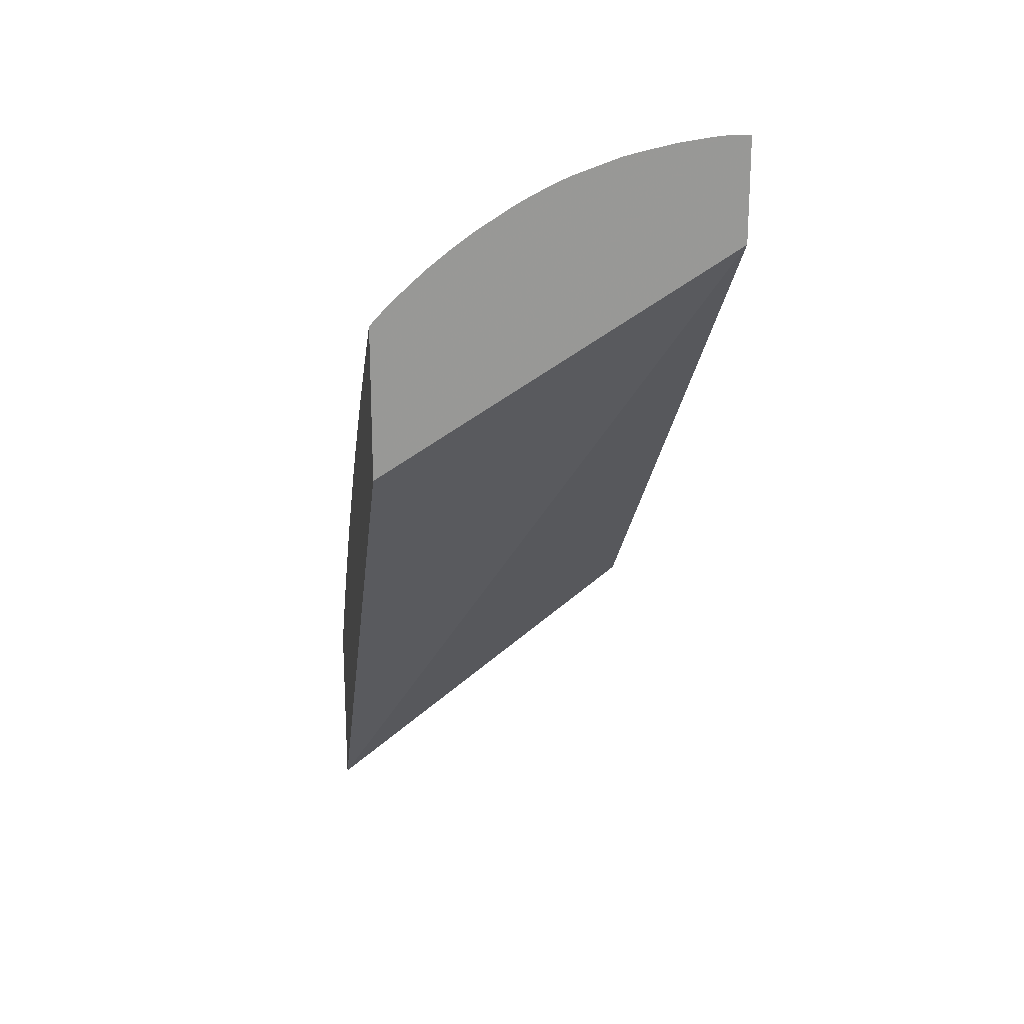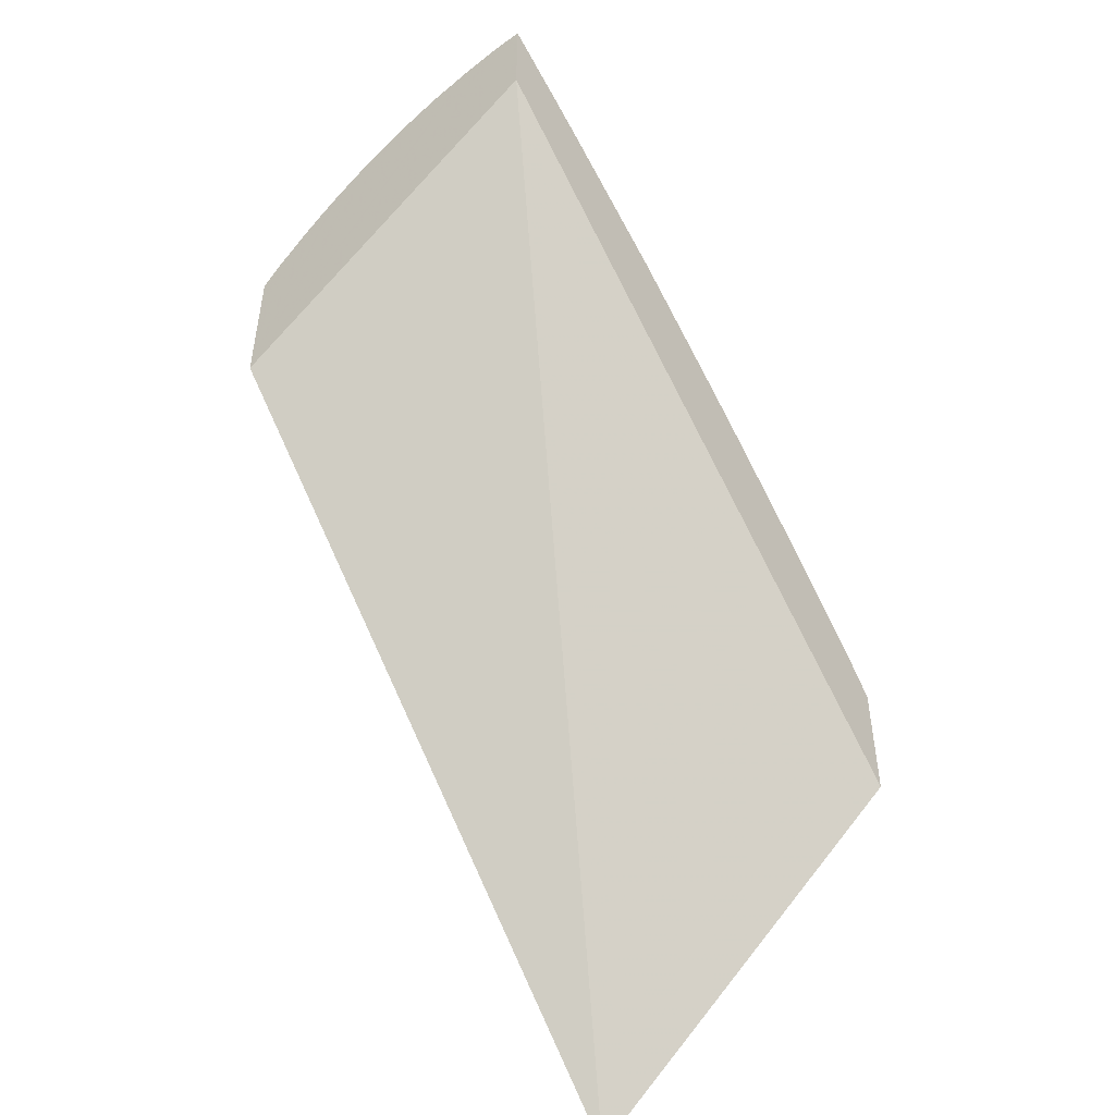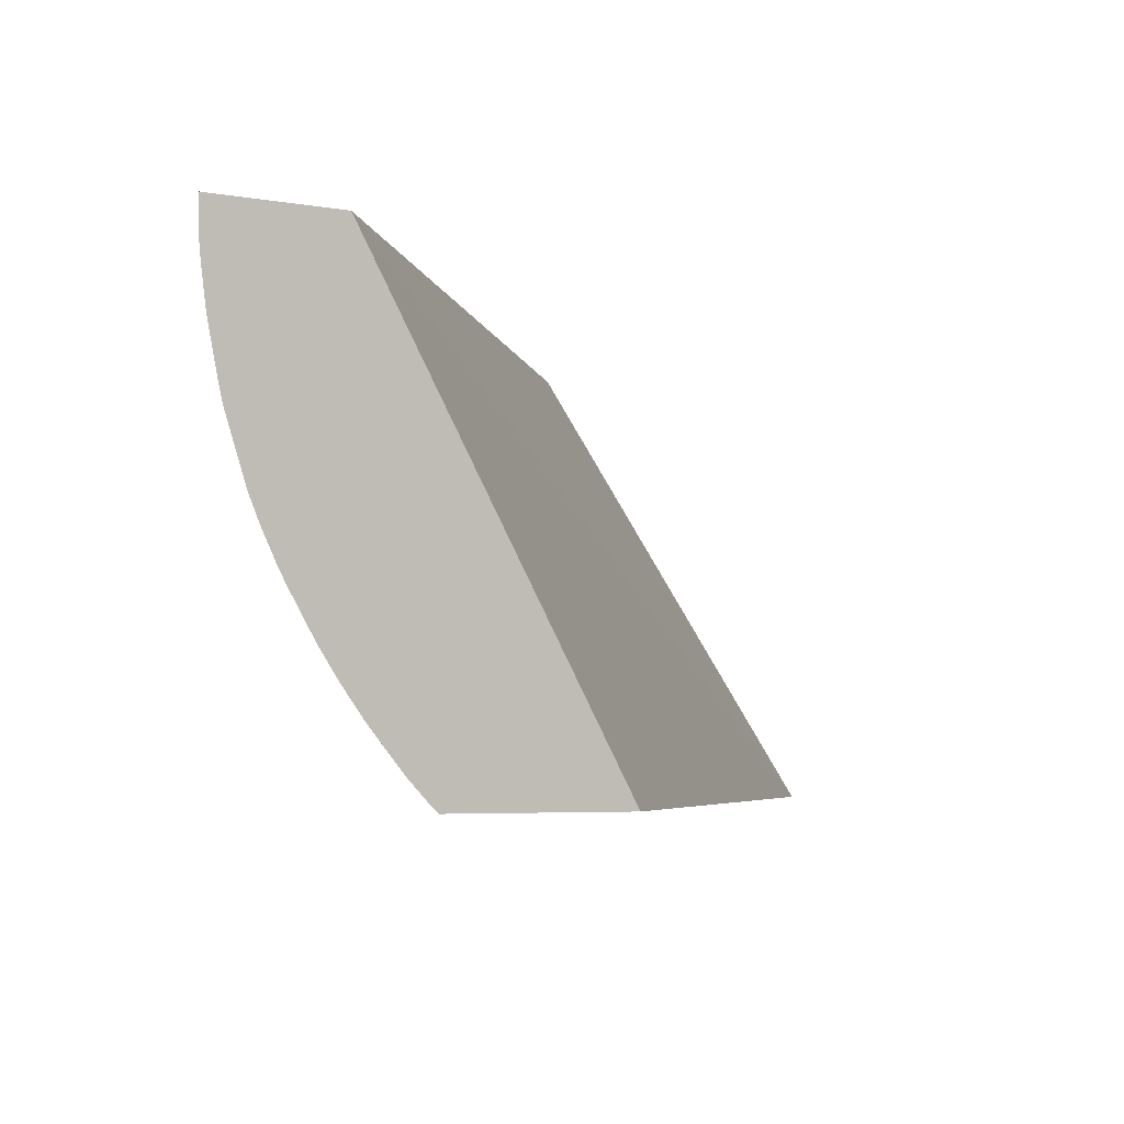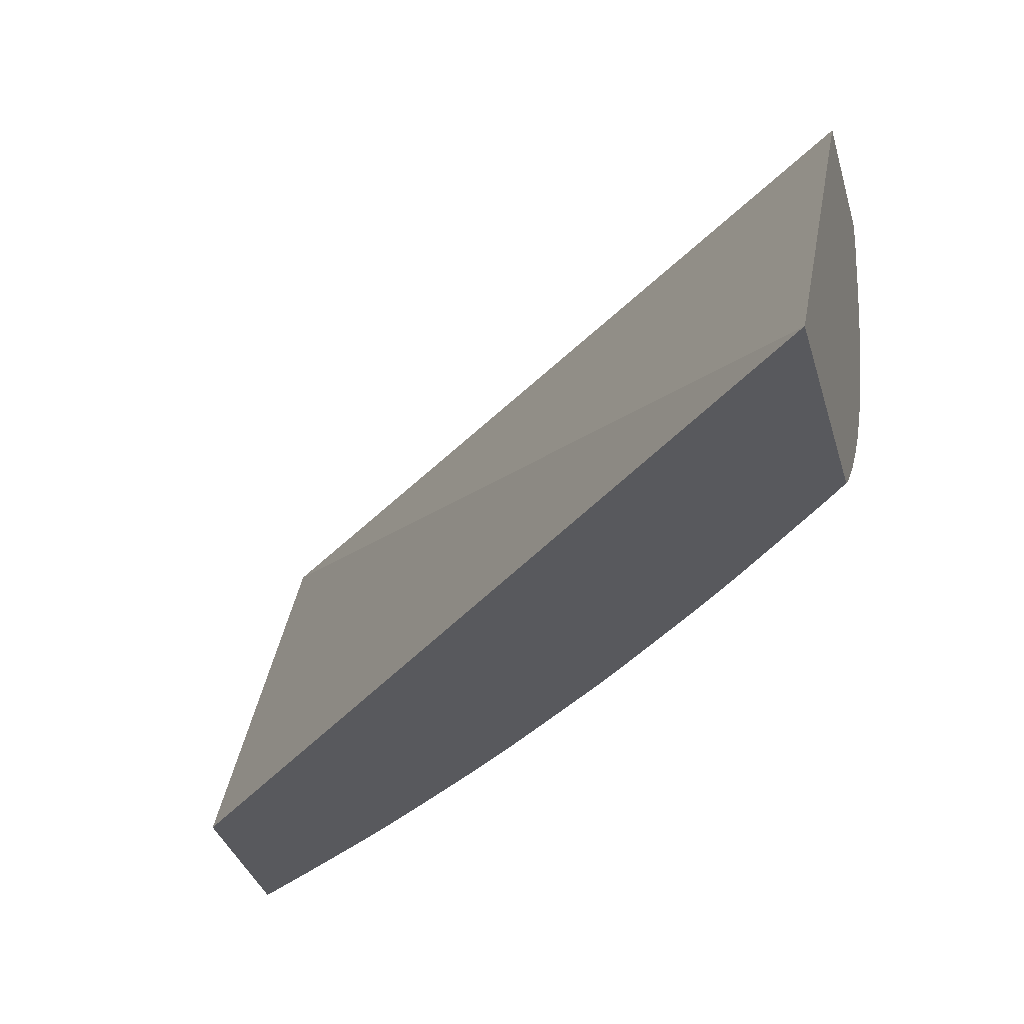
<metadata>
{"format":"obj","ext":"obj","renderer":"f3d","projection":"perspective","resolution":1024,"background":"white","views":[{"elev":21.9,"azim":-98.5,"up":"+Y"},{"elev":-49.0,"azim":-51.9,"up":"+Y"},{"elev":-3.7,"azim":-126.7,"up":"+Z"},{"elev":-30.0,"azim":13.3,"up":"+Z"}]}
</metadata>
<code>
v 0.7905 2.551 -0.1269
v 0.7905 2.629 0.0001931
v 0.7905 2.606 -0.1269
v 1.003 2.322 -0.1269
v 0.7905 2.665 0.0001931
v 1.003 2.42 0.0001931
v 0.7905 2.608 -0.1246
v 0.7937 2.604 -0.1263
v 0.7923 2.605 -0.1269
v 1.003 2.392 -0.1269
v 0.7926 2.664 0.0001931
v 0.7905 2.665 -0.008701
v 1.003 2.466 0.0001931
v 0.8037 2.6 -0.1227
v 0.7905 2.614 -0.1193
v 0.7935 2.604 -0.1269
v 0.9975 2.399 -0.1269
v 1.003 2.395 -0.1243
v 0.7945 2.662 -0.008701
v 0.8102 2.65 0.0001931
v 0.8145 2.647 -0.008701
v 0.7905 2.665 -0.01286
v 1.003 2.466 -0.007868
v 0.9945 2.476 0.0001931
v 0.7937 2.613 -0.1179
v 0.8092 2.606 -0.1114
v 0.8153 2.595 -0.1178
v 0.8338 2.579 -0.1188
v 0.8222 2.583 -0.1235
v 0.8139 2.586 -0.1269
v 0.8072 2.592 -0.1269
v 0.7905 2.622 -0.1105
v 0.7937 2.621 -0.1092
v 0.8031 2.617 -0.1051
v 0.9946 2.409 -0.1225
v 0.9842 2.415 -0.1269
v 0.9782 2.427 -0.1234
v 1.003 2.402 -0.1192
v 0.8145 2.647 0.0001931
v 0.8254 2.638 -0.008701
v 0.824 2.637 -0.0261
v 0.813 2.646 -0.0261
v 0.7905 2.664 -0.02344
v 1.003 2.464 -0.02021
v 0.9934 2.477 -0.01232
v 0.9939 2.477 -0.000715
v 0.9939 2.477 0.0001931
v 0.8217 2.6 -0.1062
v 0.8461 2.573 -0.1133
v 0.8521 2.562 -0.1195
v 0.8405 2.567 -0.1243
v 0.8401 2.584 -0.1072
v 0.8342 2.569 -0.1269
v 0.7905 2.625 -0.1073
v 0.7905 2.631 -0.09942
v 0.7946 2.63 -0.09686
v 0.8098 2.62 -0.09399
v 0.8199 2.616 -0.08705
v 0.8147 2.612 -0.09864
v 0.8333 2.596 -0.09992
v 0.9733 2.439 -0.1187
v 0.9898 2.42 -0.1176
v 0.9717 2.43 -0.1269
v 0.9617 2.445 -0.1242
v 1.003 2.408 -0.1137
v 0.8254 2.638 0.0001931
v 0.8298 2.635 0.0001931
v 0.8341 2.631 -0.008701
v 0.8217 2.635 -0.04351
v 0.803 2.652 -0.03662
v 0.8327 2.63 -0.0261
v 0.8043 2.653 -0.0261
v 0.7921 2.662 -0.02496
v 0.7905 2.663 -0.02593
v 1.003 2.463 -0.0261
v 0.9923 2.476 -0.0261
v 0.9765 2.495 -0.01792
v 0.969 2.504 -0.008701
v 0.987 2.484 -0.007395
v 0.9999 2.467 -0.0261
v 0.9603 2.513 -0.008701
v 0.9603 2.513 0.0001931
v 0.8517 2.579 -0.1012
v 0.8581 2.567 -0.1079
v 0.876 2.55 -0.1083
v 0.8819 2.539 -0.1144
v 0.87 2.545 -0.1199
v 0.8584 2.55 -0.1247
v 0.8426 2.562 -0.1269
v 0.7905 2.636 -0.0929
v 0.801 2.633 -0.08518
v 0.8111 2.628 -0.07895
v 0.8229 2.619 -0.07829
v 0.8316 2.612 -0.07829
v 0.8506 2.596 -0.07829
v 0.8383 2.6 -0.08831
v 0.8266 2.606 -0.09348
v 0.845 2.589 -0.09475
v 0.9565 2.457 -0.1194
v 0.9677 2.451 -0.1132
v 0.9788 2.445 -0.1071
v 0.9843 2.433 -0.1123
v 0.9952 2.427 -0.106
v 1.001 2.414 -0.1112
v 0.9642 2.439 -0.1269
v 0.9564 2.448 -0.1269
v 0.9469 2.458 -0.1269
v 0.9449 2.463 -0.1246
v 0.9397 2.475 -0.1199
v 1.003 2.413 -0.1097
v 0.8341 2.631 0.0001931
v 0.8723 2.599 -0.002693
v 0.8531 2.615 -0.008701
v 0.8717 2.599 -0.0143
v 0.8201 2.634 -0.05271
v 0.8097 2.645 -0.04286
v 0.8304 2.628 -0.04351
v 0.801 2.65 -0.04822
v 0.7946 2.656 -0.04286
v 0.7905 2.66 -0.04306
v 0.7905 2.661 -0.03793
v 0.843 2.621 -0.0261
v 1.003 2.461 -0.03484
v 0.9979 2.465 -0.04351
v 0.9903 2.473 -0.04351
v 0.9754 2.493 -0.02951
v 0.9822 2.487 -0.02467
v 0.9596 2.513 -0.02082
v 0.9518 2.522 -0.008701
v 0.956 2.518 0.0001931
v 0.8632 2.573 -0.09565
v 0.8697 2.562 -0.1017
v 0.8567 2.583 -0.08956
v 0.8876 2.545 -0.1023
v 0.8937 2.533 -0.1088
v 0.8878 2.528 -0.1204
v 0.8762 2.533 -0.125
v 0.8602 2.546 -0.1269
v 0.8533 2.552 -0.1269
v 0.7905 2.637 -0.09121
v 0.7905 2.644 -0.07944
v 0.7905 2.645 -0.0781
v 0.7936 2.642 -0.07821
v 0.8053 2.636 -0.07357
v 0.8355 2.615 -0.06631
v 0.854 2.598 -0.06832
v 0.8169 2.631 -0.06429
v 0.8628 2.586 -0.07663
v 0.9621 2.463 -0.1078
v 0.9904 2.438 -0.09977
v 0.9737 2.457 -0.1009
v 1.003 2.423 -0.09937
v 0.9404 2.465 -0.1269
v 0.9296 2.477 -0.1269
v 0.9281 2.481 -0.1251
v 0.9226 2.493 -0.1202
v 0.934 2.487 -0.1143
v 0.9452 2.481 -0.1083
v 0.8723 2.599 0.0001931
v 0.9082 2.565 -0.008701
v 0.8988 2.574 -0.008701
v 0.8901 2.582 -0.008701
v 0.8791 2.592 -0.008577
v 0.8649 2.605 -0.008577
v 0.8706 2.598 -0.0261
v 0.8619 2.605 -0.0261
v 0.8517 2.614 -0.0261
v 0.8896 2.582 -0.01833
v 0.8278 2.624 -0.05952
v 0.8111 2.638 -0.05947
v 0.7979 2.648 -0.06091
v 0.7905 2.653 -0.06091
v 0.7905 2.654 -0.05948
v 0.8493 2.612 -0.04351
v 0.8596 2.603 -0.04351
v 0.857 2.601 -0.05673
v 1.003 2.458 -0.04351
v 1.003 2.457 -0.04756
v 0.9957 2.462 -0.05661
v 0.9816 2.483 -0.04351
v 0.9585 2.511 -0.03241
v 0.9504 2.521 -0.02686
v 0.9423 2.53 -0.0213
v 0.9431 2.531 -0.008701
v 0.9518 2.522 0.0001931
v 0.8745 2.566 -0.09014
v 0.8683 2.578 -0.08134
v 0.8861 2.561 -0.08208
v 0.8924 2.55 -0.0907
v 0.8988 2.539 -0.09661
v 0.9052 2.528 -0.1025
v 0.911 2.516 -0.1087
v 0.8994 2.522 -0.1145
v 0.9052 2.51 -0.1203
v 0.8936 2.516 -0.1252
v 0.8778 2.529 -0.1269
v 0.8721 2.535 -0.1269
v 0.7905 2.646 -0.07533
v 0.7905 2.65 -0.06742
v 0.863 2.593 -0.06188
v 0.8721 2.582 -0.06974
v 0.9399 2.493 -0.1023
v 0.9568 2.475 -0.1016
v 0.9842 2.45 -0.09455
v 0.9946 2.443 -0.08816
v 1.003 2.427 -0.09519
v 0.9781 2.462 -0.08931
v 0.9244 2.483 -0.1269
v 0.9124 2.495 -0.1269
v 0.911 2.499 -0.1252
v 0.9283 2.499 -0.1087
v 0.9082 2.565 0.0001931
v 0.9169 2.557 -0.008701
v 0.9075 2.565 -0.02072
v 0.8819 2.588 -0.02492
v 0.8884 2.581 -0.02994
v 0.8779 2.587 -0.04351
v 0.8683 2.596 -0.04351
v 0.8743 2.584 -0.06091
v 1.003 2.451 -0.06087
v 1.003 2.45 -0.06167
v 0.9932 2.459 -0.0682
v 0.9861 2.47 -0.06305
v 0.979 2.48 -0.0579
v 0.9737 2.492 -0.04351
v 0.957 2.51 -0.04351
v 0.9483 2.519 -0.04351
v 0.9412 2.529 -0.03291
v 0.965 2.501 -0.04351
v 0.9331 2.538 -0.02722
v 0.925 2.548 -0.02155
v 0.9258 2.548 -0.008701
v 0.9345 2.54 -0.008701
v 0.9431 2.531 0.0001931
v 0.89 2.565 -0.07049
v 0.897 2.554 -0.07663
v 0.904 2.544 -0.08279
v 0.9098 2.532 -0.09093
v 0.9226 2.51 -0.1025
v 0.9073 2.5 -0.1269
v 0.8951 2.513 -0.1269
v 0.89 2.518 -0.1269
v 0.8837 2.524 -0.1269
v 0.8925 2.567 -0.06091
v 0.9011 2.559 -0.06091
v 0.9336 2.504 -0.0966
v 0.9444 2.497 -0.09074
v 0.9506 2.486 -0.09619
v 0.9612 2.48 -0.09003
v 1.003 2.437 -0.08244
v 1.003 2.43 -0.09164
v 0.9902 2.456 -0.07829
v 0.9976 2.447 -0.07829
v 0.956 2.491 -0.08204
v 0.9815 2.465 -0.07829
v 0.9169 2.557 0.0001931
v 0.9212 2.553 0.0001931
v 0.9239 2.546 -0.03316
v 0.9063 2.564 -0.03231
v 0.896 2.57 -0.04351
v 1.003 2.444 -0.07247
v 0.9763 2.477 -0.06948
v 1.003 2.439 -0.07922
v 0.9716 2.486 -0.06258
v 0.9617 2.498 -0.06091
v 0.9536 2.506 -0.06091
v 0.9449 2.515 -0.06091
v 0.9397 2.527 -0.04351
v 0.931 2.536 -0.04351
v 0.9258 2.548 0.0001931
v 0.9345 2.54 0.0001931
v 0.9078 2.548 -0.07119
v 0.9146 2.537 -0.07694
v 0.9214 2.527 -0.08269
v 0.9272 2.515 -0.09085
v 0.9047 2.562 -0.04351
v 0.9103 2.55 -0.06091
v 0.9388 2.509 -0.0826
v 0.9492 2.502 -0.07652
v 0.9595 2.495 -0.07044
v 0.9737 2.474 -0.07829
v 0.9224 2.545 -0.04351
v 0.9137 2.553 -0.04351
v 0.9425 2.513 -0.07101
v 0.9363 2.524 -0.06091
v 0.919 2.542 -0.06091
v 0.9251 2.53 -0.0711
v 0.932 2.52 -0.07686
f 1 2 5
f 1 5 12
f 1 12 22
f 1 22 43
f 1 43 74
f 1 74 121
f 1 121 120
f 1 120 173
f 1 173 172
f 1 172 199
f 1 199 198
f 1 198 142
f 1 142 141
f 1 141 140
f 1 140 90
f 1 90 55
f 1 55 54
f 1 54 32
f 1 32 15
f 1 15 7
f 1 7 3
f 1 3 9
f 1 9 16
f 1 16 31
f 1 31 30
f 1 30 53
f 1 53 89
f 1 89 139
f 1 139 138
f 1 138 197
f 1 197 196
f 1 196 243
f 1 243 242
f 1 242 241
f 1 241 240
f 1 240 209
f 1 209 208
f 1 208 154
f 1 154 153
f 1 153 107
f 1 107 106
f 1 106 105
f 1 105 63
f 1 63 36
f 1 36 17
f 1 17 10
f 1 10 4
f 1 4 2
f 2 4 6
f 2 6 13
f 2 13 24
f 2 24 47
f 2 47 82
f 2 82 130
f 2 130 185
f 2 185 234
f 2 234 271
f 2 271 270
f 2 270 257
f 2 257 256
f 2 256 212
f 2 212 159
f 2 159 111
f 2 111 67
f 2 67 66
f 2 66 39
f 2 39 20
f 2 20 11
f 2 11 5
f 3 7 8
f 3 8 9
f 4 10 18
f 4 18 38
f 4 38 65
f 4 65 110
f 4 110 152
f 4 152 206
f 4 206 251
f 4 251 250
f 4 250 263
f 4 263 261
f 4 261 221
f 4 221 220
f 4 220 178
f 4 178 177
f 4 177 123
f 4 123 75
f 4 75 44
f 4 44 23
f 4 23 13
f 4 13 6
f 5 11 12
f 7 14 8
f 7 15 14
f 8 16 9
f 8 14 16
f 10 17 18
f 11 19 12
f 11 20 21
f 11 21 19
f 12 19 22
f 13 23 24
f 14 15 25
f 14 25 26
f 14 26 27
f 14 27 28
f 14 28 29
f 14 29 30
f 14 30 31
f 14 31 16
f 15 32 33
f 15 33 34
f 15 34 25
f 17 35 18
f 17 36 37
f 17 37 35
f 18 35 38
f 19 21 22
f 20 39 21
f 21 39 66
f 21 66 40
f 21 40 41
f 21 41 42
f 21 42 22
f 22 42 43
f 23 44 45
f 23 45 46
f 23 46 24
f 24 46 47
f 25 34 26
f 26 48 27
f 26 34 48
f 27 48 28
f 28 49 50
f 28 50 51
f 28 51 29
f 28 48 52
f 28 52 49
f 29 51 53
f 29 53 30
f 32 54 33
f 33 54 34
f 34 54 55
f 34 55 56
f 34 56 57
f 34 57 58
f 34 58 59
f 34 59 60
f 34 60 48
f 35 37 61
f 35 61 62
f 35 62 38
f 36 63 37
f 37 63 64
f 37 64 61
f 38 62 65
f 40 67 68
f 40 68 71
f 40 71 41
f 40 66 67
f 41 69 70
f 41 70 42
f 41 71 69
f 42 70 72
f 42 72 43
f 43 72 73
f 43 73 74
f 44 75 45
f 45 76 77
f 45 77 78
f 45 78 79
f 45 79 46
f 45 75 80
f 45 80 76
f 46 79 78
f 46 78 81
f 46 81 82
f 46 82 47
f 48 60 83
f 48 83 52
f 49 84 50
f 49 52 84
f 50 84 85
f 50 85 86
f 50 86 87
f 50 87 88
f 50 88 51
f 51 88 89
f 51 89 53
f 52 83 84
f 55 90 56
f 56 90 57
f 57 90 91
f 57 91 58
f 58 91 92
f 58 92 93
f 58 93 94
f 58 94 95
f 58 95 96
f 58 96 97
f 58 97 59
f 59 97 60
f 60 97 98
f 60 98 83
f 61 64 99
f 61 99 100
f 61 100 101
f 61 101 102
f 61 102 62
f 62 102 103
f 62 103 104
f 62 104 65
f 63 105 64
f 64 105 106
f 64 106 107
f 64 107 108
f 64 108 109
f 64 109 99
f 65 104 110
f 67 111 68
f 68 112 113
f 68 113 114
f 68 114 71
f 68 111 159
f 68 159 112
f 69 115 116
f 69 116 70
f 69 71 117
f 69 117 115
f 70 118 119
f 70 119 120
f 70 120 121
f 70 121 74
f 70 74 72
f 70 116 118
f 71 122 117
f 71 114 122
f 72 74 73
f 75 123 80
f 76 80 124
f 76 124 125
f 76 125 126
f 76 126 127
f 76 127 77
f 77 127 128
f 77 128 81
f 77 81 78
f 80 123 124
f 81 128 129
f 81 129 130
f 81 130 82
f 83 131 132
f 83 132 84
f 83 98 133
f 83 133 131
f 84 132 134
f 84 134 85
f 85 134 135
f 85 135 86
f 86 135 136
f 86 136 87
f 87 136 88
f 88 136 137
f 88 137 138
f 88 138 139
f 88 139 89
f 90 140 91
f 91 140 141
f 91 141 142
f 91 142 143
f 91 143 144
f 91 144 92
f 92 144 93
f 93 145 146
f 93 146 94
f 93 144 147
f 93 147 145
f 94 146 95
f 95 148 133
f 95 133 96
f 95 146 148
f 96 133 98
f 96 98 97
f 99 109 158
f 99 158 149
f 99 149 100
f 100 149 101
f 101 150 103
f 101 103 102
f 101 149 151
f 101 151 150
f 103 150 152
f 103 152 110
f 103 110 104
f 107 153 108
f 108 153 154
f 108 154 155
f 108 155 109
f 109 155 156
f 109 156 157
f 109 157 158
f 112 159 212
f 112 212 160
f 112 160 161
f 112 161 162
f 112 162 163
f 112 163 114
f 112 114 164
f 112 164 113
f 113 164 114
f 114 165 166
f 114 166 167
f 114 167 122
f 114 163 162
f 114 162 161
f 114 161 168
f 114 168 165
f 115 169 147
f 115 147 170
f 115 170 171
f 115 171 172
f 115 172 173
f 115 173 118
f 115 118 116
f 115 117 174
f 115 174 175
f 115 175 176
f 115 176 146
f 115 146 169
f 117 122 174
f 118 173 120
f 118 120 119
f 122 167 174
f 123 177 124
f 124 177 178
f 124 178 179
f 124 179 125
f 125 180 181
f 125 181 126
f 125 179 180
f 126 181 127
f 127 181 128
f 128 181 182
f 128 182 183
f 128 183 129
f 129 183 184
f 129 184 234
f 129 234 185
f 129 185 130
f 131 186 132
f 131 133 186
f 132 186 189
f 132 189 134
f 133 148 187
f 133 187 188
f 133 188 186
f 134 189 190
f 134 190 191
f 134 191 135
f 135 191 192
f 135 192 193
f 135 193 136
f 136 193 194
f 136 194 195
f 136 195 137
f 137 196 197
f 137 197 138
f 137 195 196
f 142 198 143
f 143 198 144
f 144 198 199
f 144 199 147
f 145 147 169
f 145 169 146
f 146 176 200
f 146 200 201
f 146 201 148
f 147 199 171
f 147 171 170
f 148 201 187
f 149 158 202
f 149 202 203
f 149 203 151
f 150 151 204
f 150 204 205
f 150 205 206
f 150 206 152
f 151 203 207
f 151 207 204
f 154 208 155
f 155 208 209
f 155 209 210
f 155 210 156
f 156 210 195
f 156 195 194
f 156 194 192
f 156 192 211
f 156 211 157
f 157 211 158
f 158 211 202
f 160 212 256
f 160 256 213
f 160 213 214
f 160 214 168
f 160 168 161
f 165 175 166
f 165 168 215
f 165 215 216
f 165 216 217
f 165 217 218
f 165 218 175
f 166 175 174
f 166 174 167
f 168 214 215
f 171 199 172
f 175 218 176
f 176 218 219
f 176 219 200
f 178 220 179
f 179 220 221
f 179 221 222
f 179 222 223
f 179 223 224
f 179 224 180
f 180 224 225
f 180 225 181
f 181 226 227
f 181 227 228
f 181 228 182
f 181 225 229
f 181 229 226
f 182 228 183
f 183 228 230
f 183 230 231
f 183 231 232
f 183 232 233
f 183 233 184
f 184 233 271
f 184 271 234
f 186 188 189
f 187 235 188
f 187 201 235
f 188 235 236
f 188 236 237
f 188 237 189
f 189 237 238
f 189 238 190
f 190 238 191
f 191 238 239
f 191 239 192
f 192 239 211
f 192 194 193
f 195 210 240
f 195 240 241
f 195 241 242
f 195 242 243
f 195 243 196
f 200 219 201
f 201 219 244
f 201 244 245
f 201 245 235
f 202 211 239
f 202 239 246
f 202 246 247
f 202 247 248
f 202 248 203
f 203 249 207
f 203 248 249
f 204 207 205
f 205 250 251
f 205 251 206
f 205 207 252
f 205 252 253
f 205 253 250
f 207 249 254
f 207 254 255
f 207 255 252
f 209 240 210
f 213 256 257
f 213 257 232
f 213 232 231
f 213 231 214
f 214 231 258
f 214 258 259
f 214 259 216
f 214 216 215
f 216 259 217
f 217 219 218
f 217 259 260
f 217 260 219
f 219 260 244
f 221 261 222
f 222 255 262
f 222 262 223
f 222 261 263
f 222 263 253
f 222 253 252
f 222 252 255
f 223 262 224
f 224 262 264
f 224 264 265
f 224 265 226
f 224 226 229
f 224 229 225
f 226 266 267
f 226 267 227
f 226 265 266
f 227 267 268
f 227 268 228
f 228 268 269
f 228 269 258
f 228 258 230
f 230 258 231
f 232 270 271
f 232 271 233
f 232 257 270
f 235 245 272
f 235 272 236
f 236 272 237
f 237 272 273
f 237 273 274
f 237 274 238
f 238 274 275
f 238 275 239
f 239 275 246
f 244 260 276
f 244 276 245
f 245 276 277
f 245 277 272
f 246 275 247
f 247 254 249
f 247 249 248
f 247 275 278
f 247 278 254
f 250 253 263
f 254 278 279
f 254 279 280
f 254 280 262
f 254 262 281
f 254 281 255
f 255 281 262
f 258 269 282
f 258 282 283
f 258 283 259
f 259 283 276
f 259 276 260
f 262 280 265
f 262 265 264
f 265 280 266
f 266 284 267
f 266 280 284
f 267 284 285
f 267 285 268
f 268 285 269
f 269 285 282
f 272 277 286
f 272 286 287
f 272 287 273
f 273 287 288
f 273 288 274
f 274 288 278
f 274 278 275
f 276 283 277
f 277 282 286
f 277 283 282
f 278 288 284
f 278 284 279
f 279 284 280
f 282 285 286
f 284 288 287
f 284 287 285
f 285 287 286

</code>
